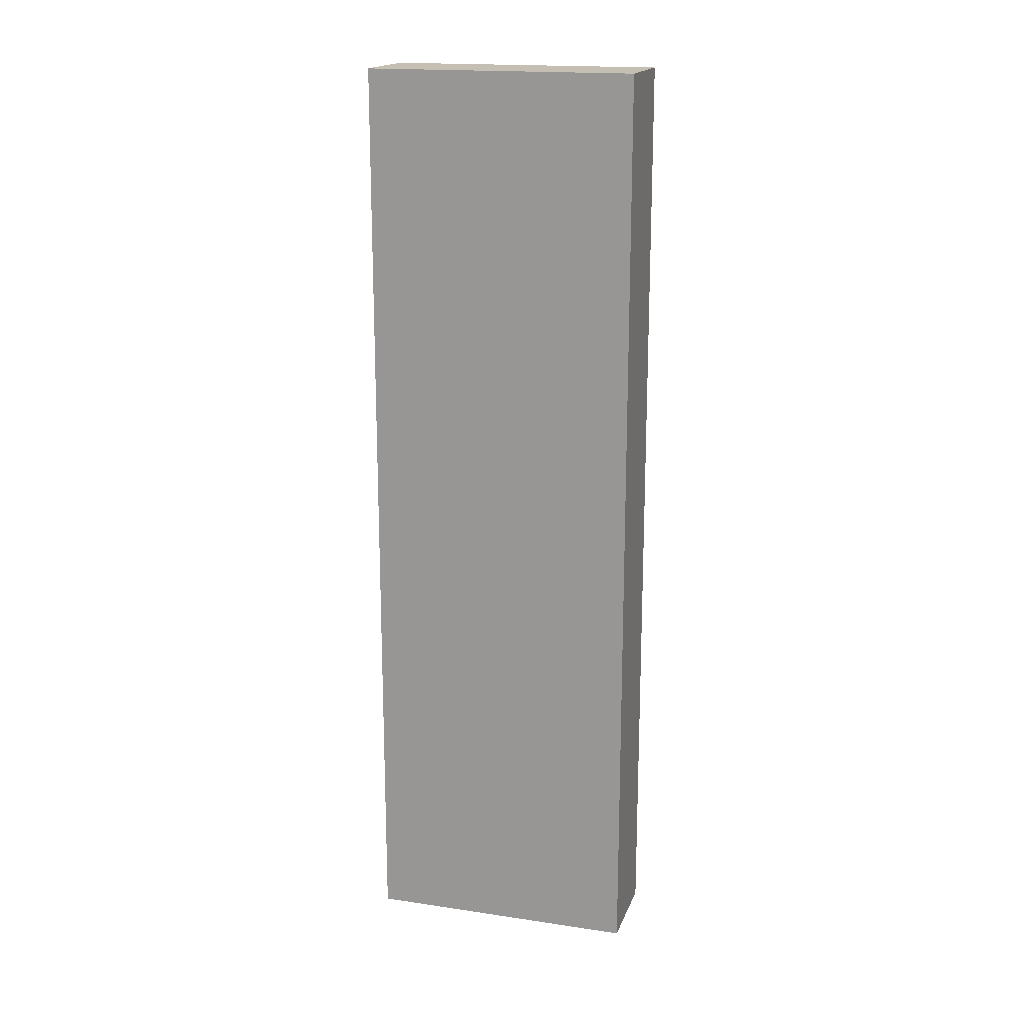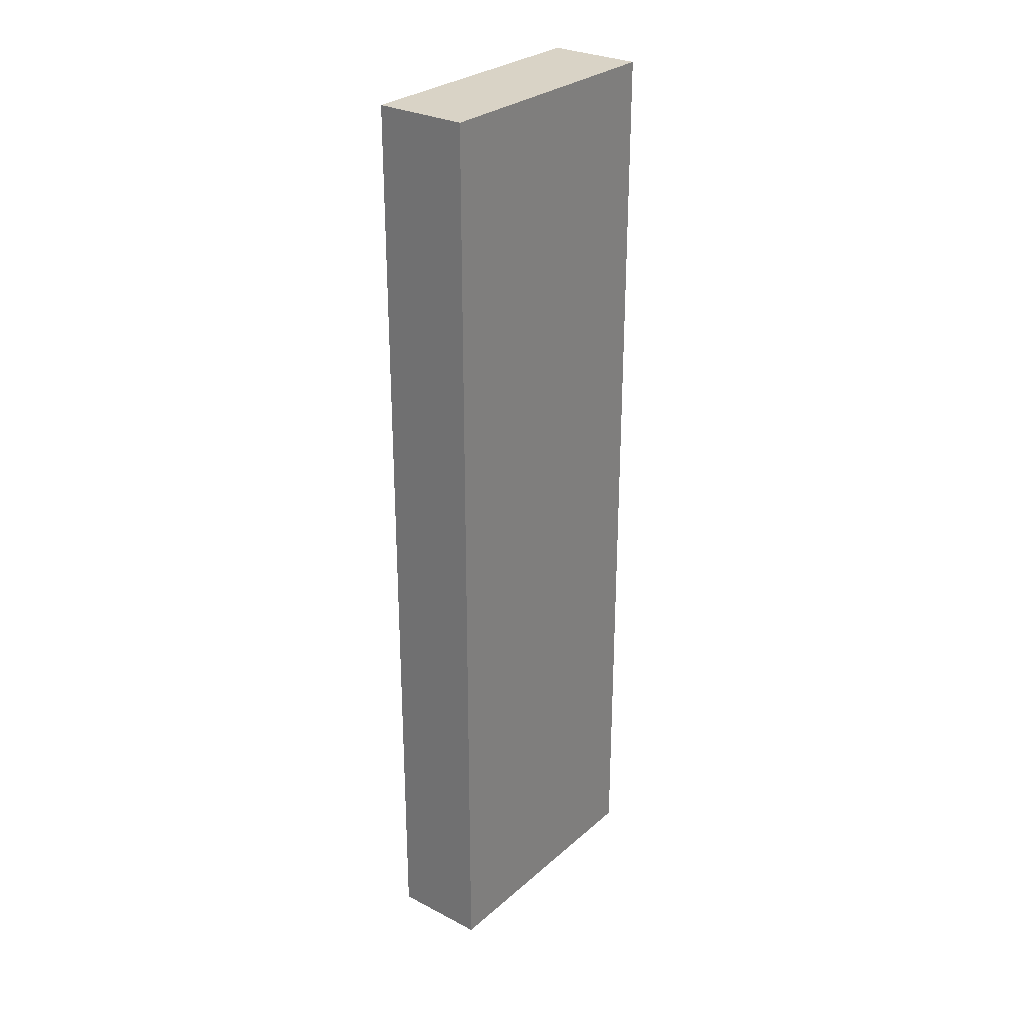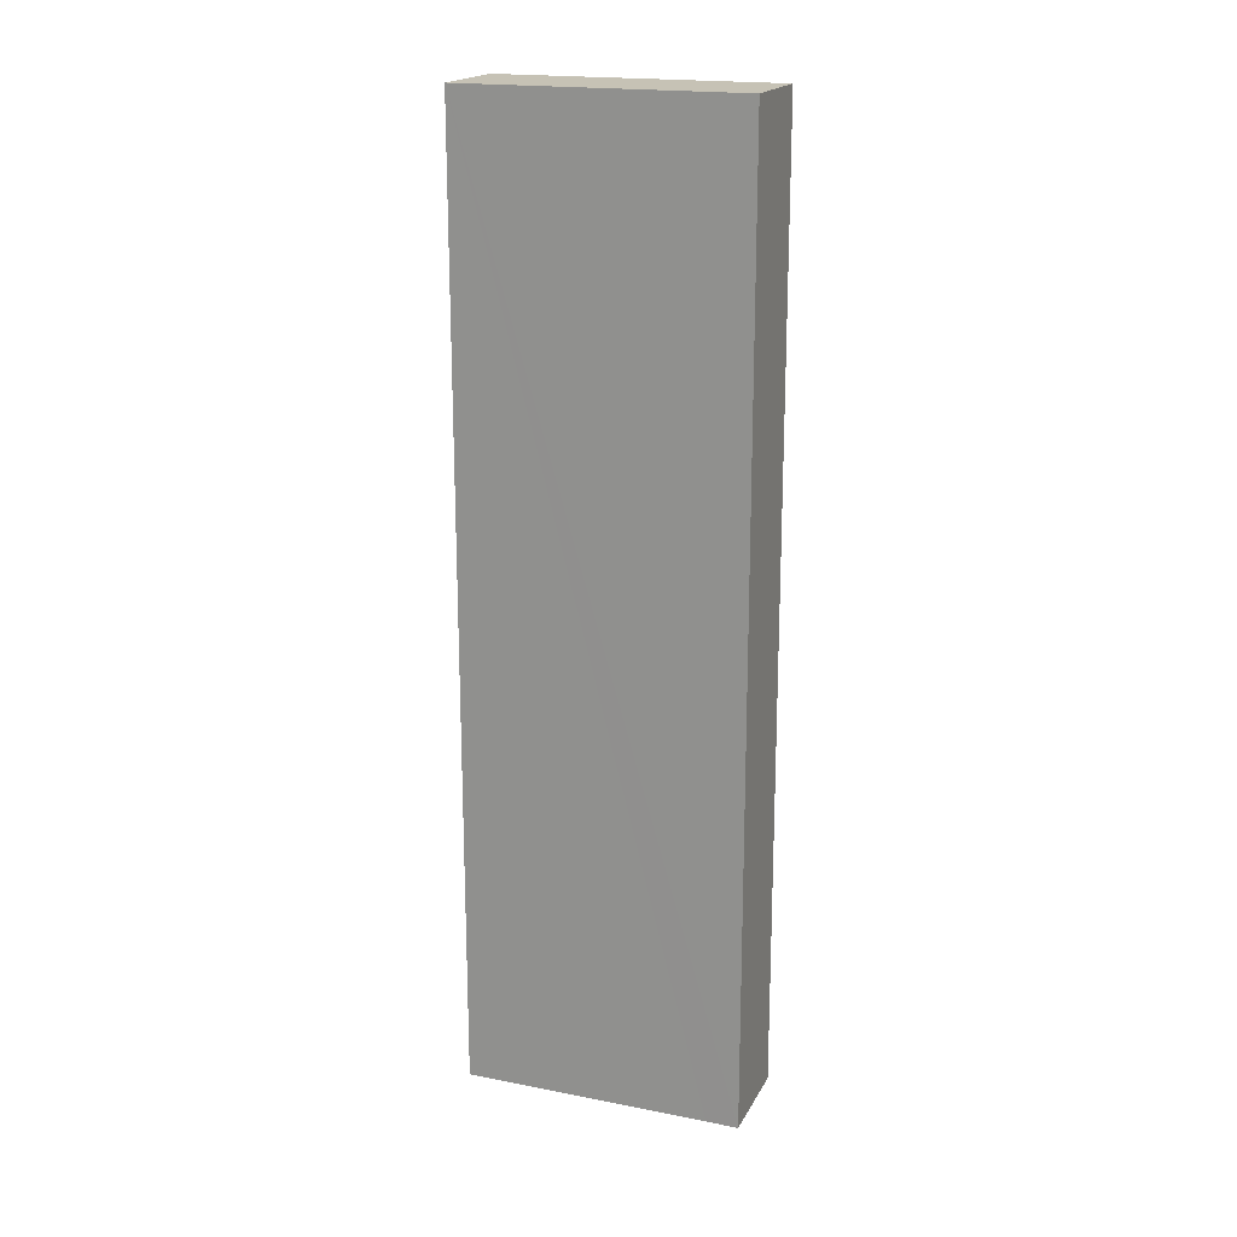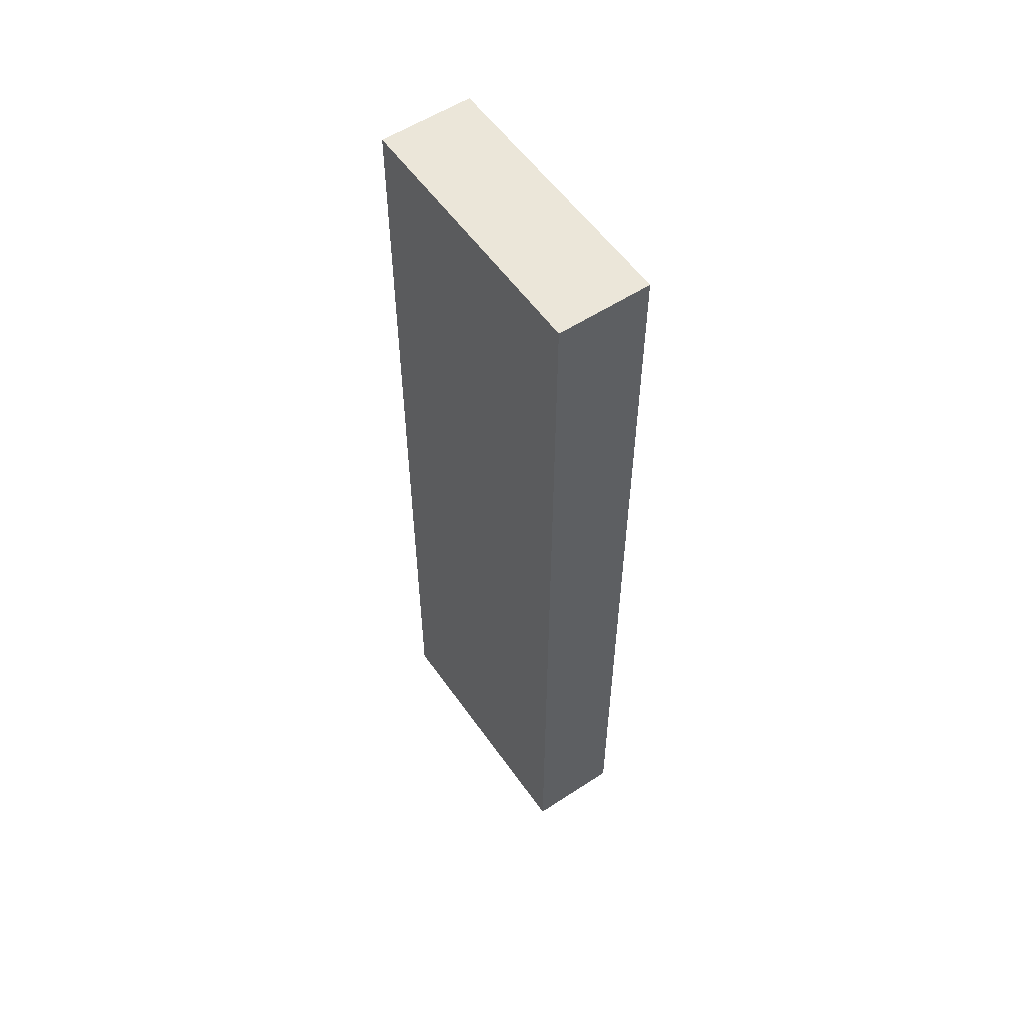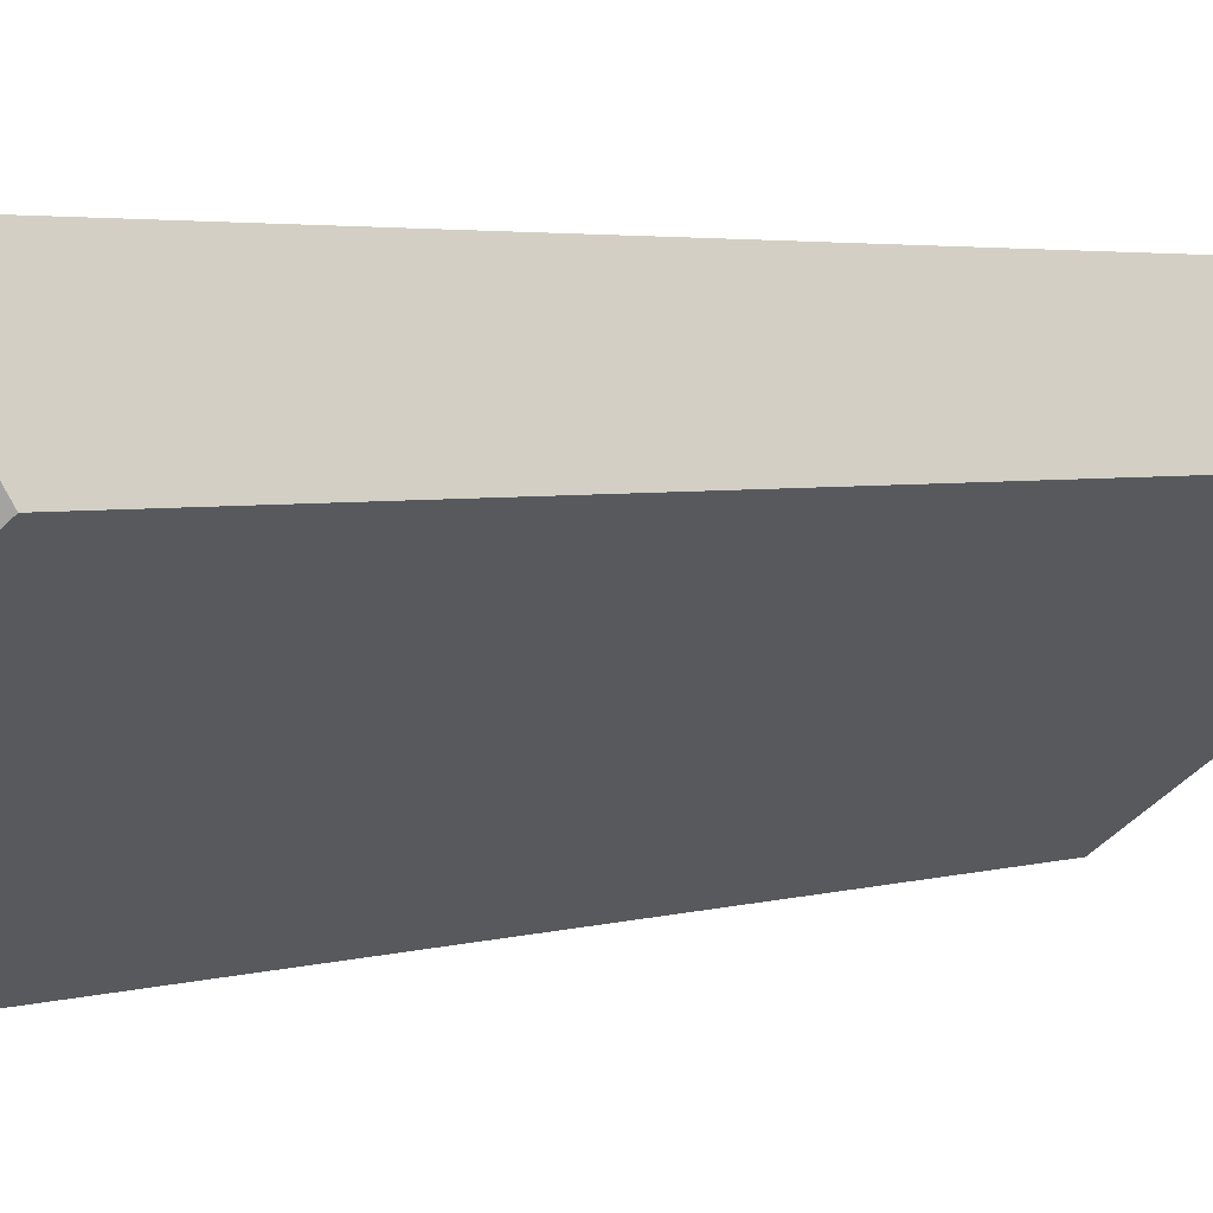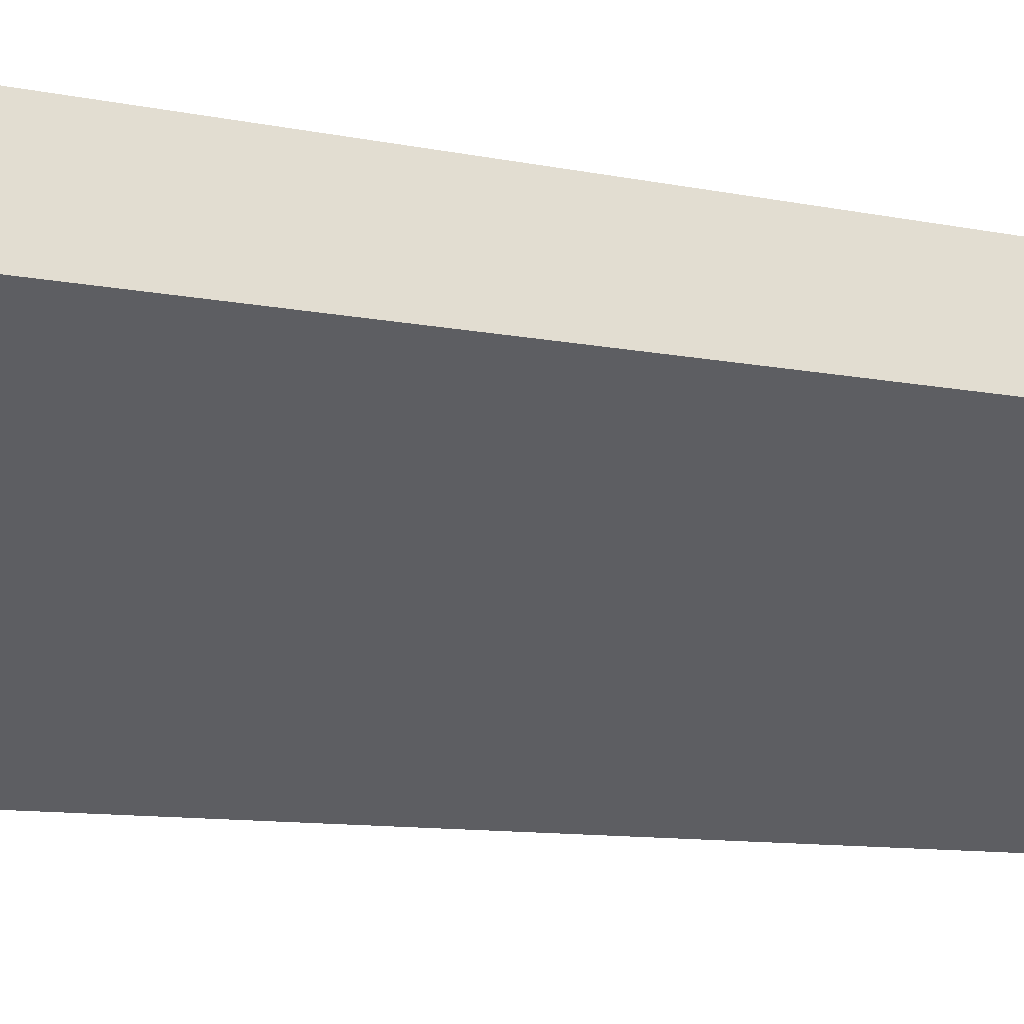
<metadata>
{"format":"obj","ext":"obj","renderer":"f3d","projection":"perspective","resolution":1024,"background":"white","views":[{"elev":17.6,"azim":160.5,"up":"+Y"},{"elev":28.3,"azim":-88.0,"up":"+Y"},{"elev":18.9,"azim":164.6,"up":"+Y"},{"elev":56.0,"azim":-160.5,"up":"+Y"},{"elev":2.3,"azim":33.8,"up":"+Z"},{"elev":-6.7,"azim":51.6,"up":"+Z"}]}
</metadata>
<code>
v  2.867 10.6 0.762
v  2.5 10.6 1.807
v  3.124 10.6 0.948
v  0 10.6 6.491e-16
v  0.914 10.6 -0.652
v  0.626 10.6 -0.861
v  0.626 5.272e-17 -0.861
v  0.914 3.992e-17 -0.652
v  2.867 -4.666e-17 0.762
v  3.124 -5.805e-17 0.948
v  0 0 0
v  2.5 -1.106e-16 1.807
g defaultobject
f 1 2 3
f 2 1 4
f 4 1 5
f 4 5 6
f 5 7 6
f 7 5 1
f 7 1 3
f 7 3 8
f 8 3 9
f 9 3 10
f 7 4 6
f 4 7 11
f 11 2 4
f 2 11 12
f 12 3 2
f 3 12 10
f 7 12 11
f 12 7 8
f 12 8 9
f 12 9 10

</code>
